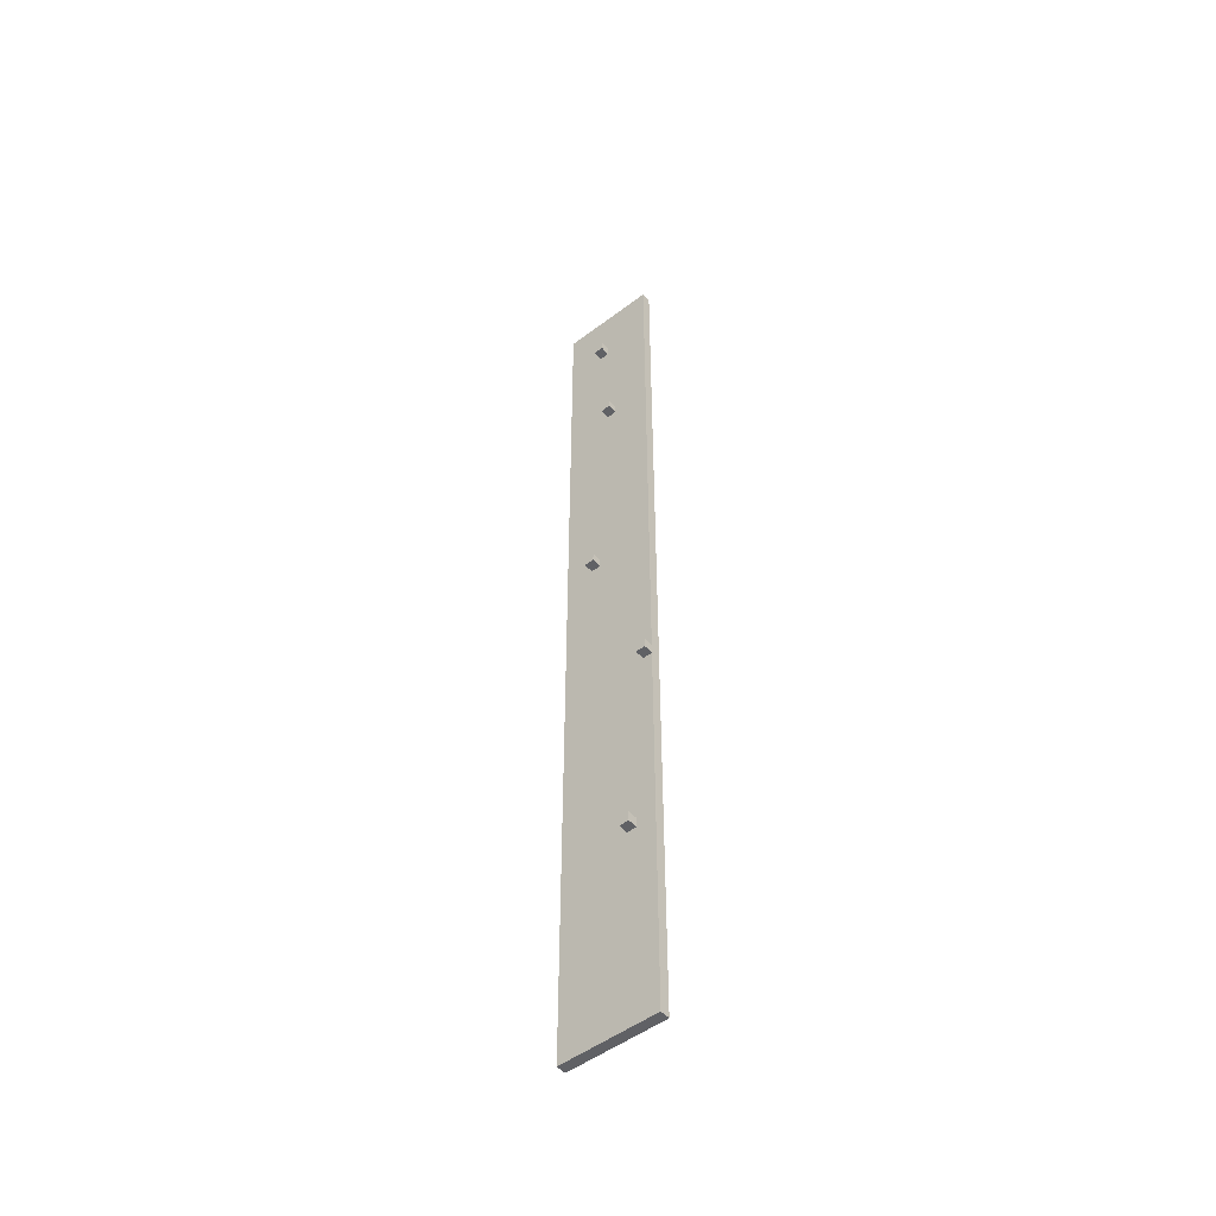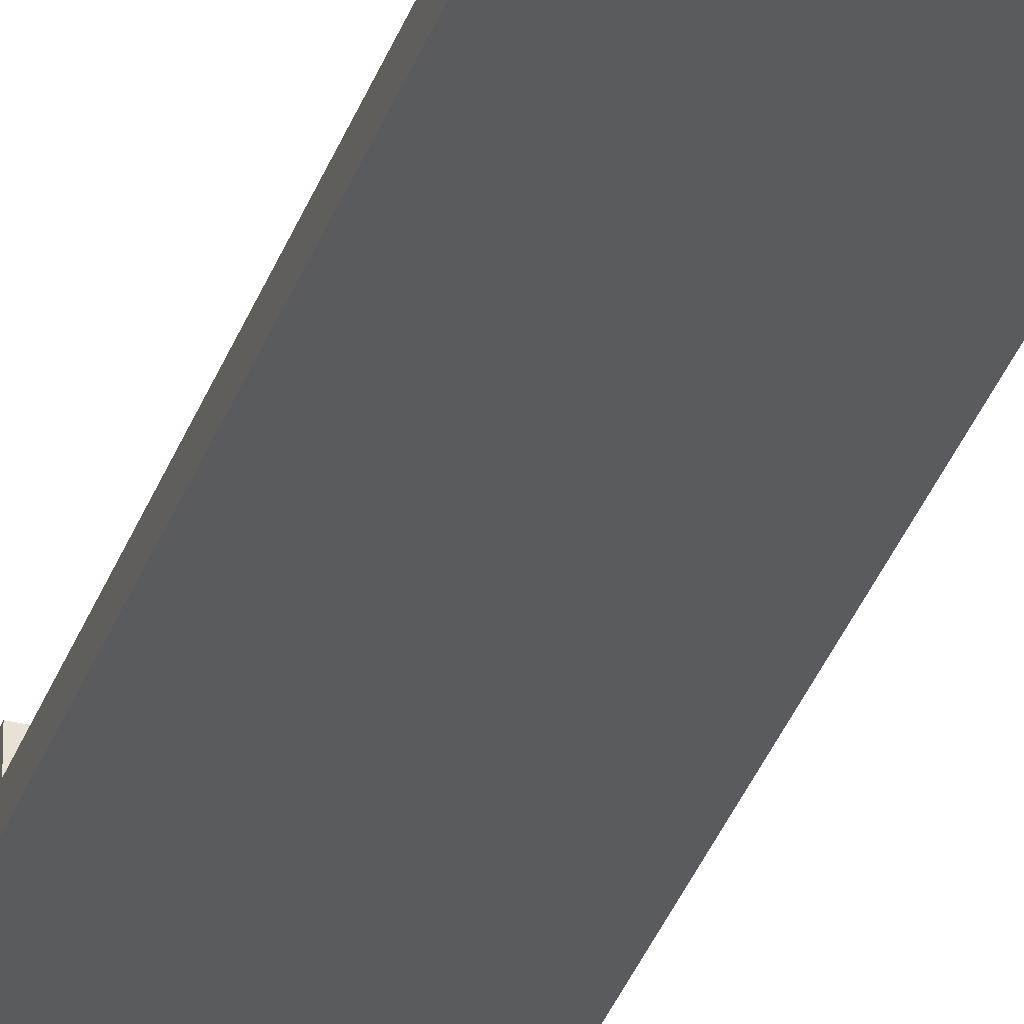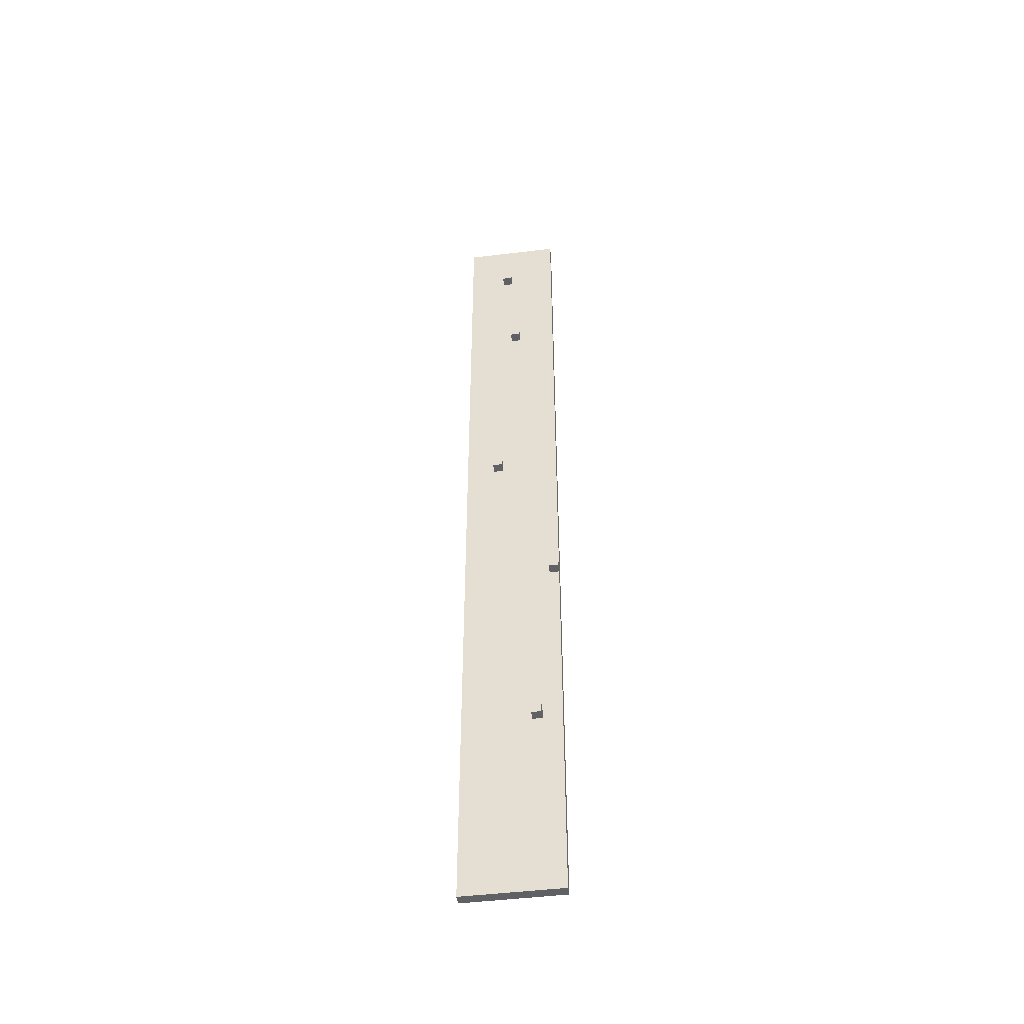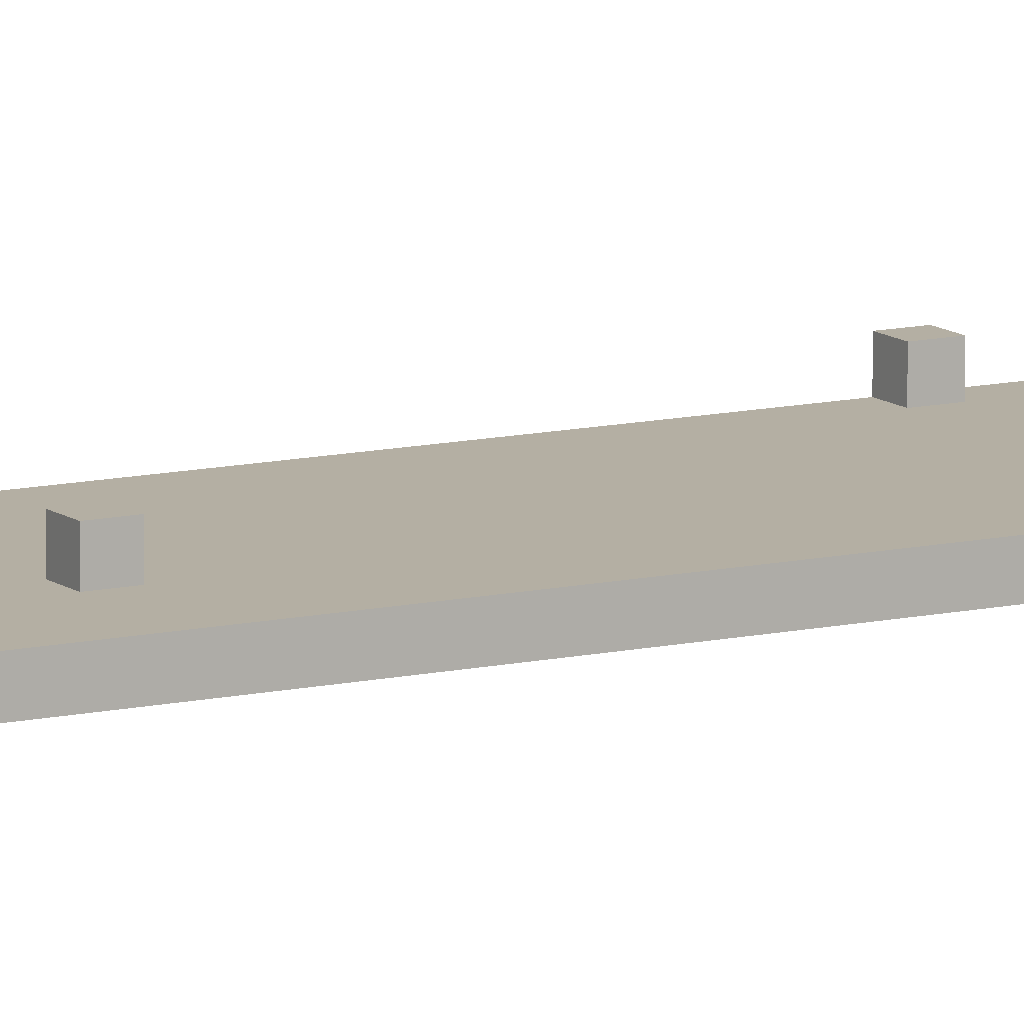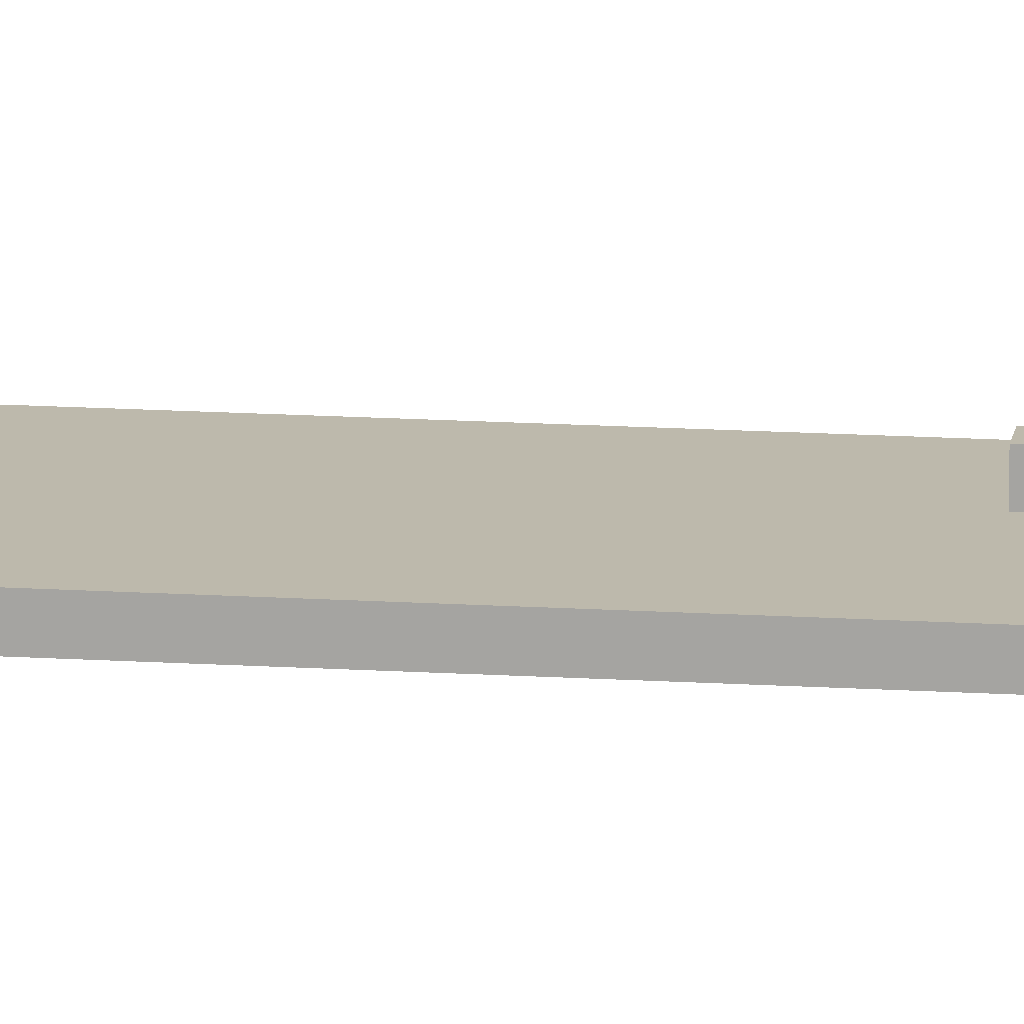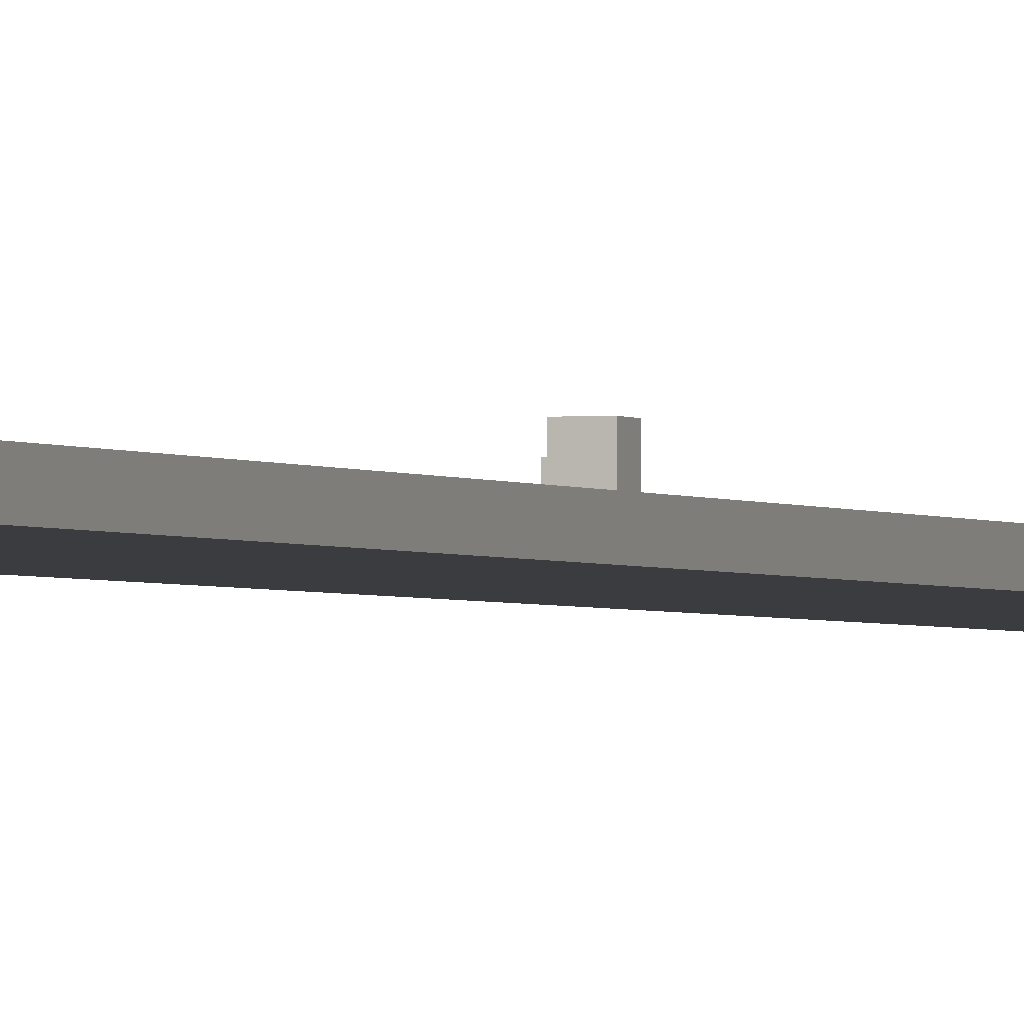
<metadata>
{"format":"obj","ext":"obj","renderer":"f3d","projection":"perspective","resolution":1024,"background":"white","views":[{"elev":-50.4,"azim":-140.3,"up":"+Z"},{"elev":-33.4,"azim":-17.5,"up":"+Y"},{"elev":-47.6,"azim":-172.2,"up":"+Z"},{"elev":11.2,"azim":60.4,"up":"+Y"},{"elev":15.0,"azim":-82.1,"up":"+Y"},{"elev":-1.5,"azim":-160.7,"up":"+Y"}]}
</metadata>
<code>
o
v 0 2 0
v 0 2 -10
v 0 2.1 0
v 0 2.1 -5.9
v 0 2.1 -6
v 0 2.1 -10
v 0 2.2 -5.9
v 0 2.2 -6
v 0.2 2.1 -7.9
v 0.2 2.1 -8
v 0.2 2.2 -7.9
v 0.2 2.2 -8
v 0.4 2.1 -1.8
v 0.4 2.1 -1.9
v 0.4 2.2 -1.8
v 0.4 2.2 -1.9
v 0.5 2.1 -0.6
v 0.5 2.1 -0.7
v 0.5 2.2 -0.6
v 0.5 2.2 -0.7
v 0.6 2.1 -4.2
v 0.6 2.1 -4.3
v 0.6 2.2 -4.2
v 0.6 2.2 -4.3
v 0.1 2.1 -5.9
v 0.1 2.1 -6
v 0.1 2.2 -5.9
v 0.1 2.2 -6
v 0.3 2.1 -7.9
v 0.3 2.1 -8
v 0.3 2.2 -7.9
v 0.3 2.2 -8
v 0.5 2.1 -1.8
v 0.5 2.1 -1.9
v 0.5 2.2 -1.8
v 0.5 2.2 -1.9
v 0.6 2.1 -0.6
v 0.6 2.1 -0.7
v 0.6 2.2 -0.6
v 0.6 2.2 -0.7
v 0.7 2.1 -4.2
v 0.7 2.1 -4.3
v 0.7 2.2 -4.2
v 0.7 2.2 -4.3
v 1 2 0
v 1 2 -10
v 1 2.1 0
v 1 2.1 -10
v 0 2 0
v 0 2.1 0
v 1 2 0
v 1 2.1 0
v 0.5 2.1 -0.6
v 0.5 2.2 -0.6
v 0.6 2.1 -0.6
v 0.6 2.2 -0.6
v 0.4 2.1 -1.8
v 0.4 2.2 -1.8
v 0.5 2.1 -1.8
v 0.5 2.2 -1.8
v 0.6 2.1 -4.2
v 0.6 2.2 -4.2
v 0.7 2.1 -4.2
v 0.7 2.2 -4.2
v 0 2.1 -5.9
v 0 2.2 -5.9
v 0.1 2.1 -5.9
v 0.1 2.2 -5.9
v 0.2 2.1 -7.9
v 0.2 2.2 -7.9
v 0.3 2.1 -7.9
v 0.3 2.2 -7.9
v 0.5 2.1 -0.7
v 0.5 2.2 -0.7
v 0.6 2.1 -0.7
v 0.6 2.2 -0.7
v 0.4 2.1 -1.9
v 0.4 2.2 -1.9
v 0.5 2.1 -1.9
v 0.5 2.2 -1.9
v 0.6 2.1 -4.3
v 0.6 2.2 -4.3
v 0.7 2.1 -4.3
v 0.7 2.2 -4.3
v 0 2.1 -6
v 0 2.2 -6
v 0.1 2.1 -6
v 0.1 2.2 -6
v 0.2 2.1 -8
v 0.2 2.2 -8
v 0.3 2.1 -8
v 0.3 2.2 -8
v 0 2 -10
v 0 2.1 -10
v 1 2 -10
v 1 2.1 -10
v 0 2 0
v 1 2 0
v 0 2 -10
v 1 2 -10
v 0 2.1 0
v 1 2.1 0
v 0.5 2.1 -0.6
v 0.6 2.1 -0.6
v 0.5 2.1 -0.7
v 0.6 2.1 -0.7
v 0.4 2.1 -1.8
v 0.5 2.1 -1.8
v 0.4 2.1 -1.9
v 0.5 2.1 -1.9
v 0.6 2.1 -4.2
v 0.7 2.1 -4.2
v 0.6 2.1 -4.3
v 0.7 2.1 -4.3
v 0 2.1 -5.9
v 0.1 2.1 -5.9
v 0 2.1 -6
v 0.1 2.1 -6
v 0.2 2.1 -7.9
v 0.3 2.1 -7.9
v 0.2 2.1 -8
v 0.3 2.1 -8
v 0 2.1 -10
v 1 2.1 -10
v 0.5 2.2 -0.6
v 0.6 2.2 -0.6
v 0.5 2.2 -0.7
v 0.6 2.2 -0.7
v 0.4 2.2 -1.8
v 0.5 2.2 -1.8
v 0.4 2.2 -1.9
v 0.5 2.2 -1.9
v 0.6 2.2 -4.2
v 0.7 2.2 -4.2
v 0.6 2.2 -4.3
v 0.7 2.2 -4.3
v 0 2.2 -5.9
v 0.1 2.2 -5.9
v 0 2.2 -6
v 0.1 2.2 -6
v 0.2 2.2 -7.9
v 0.3 2.2 -7.9
v 0.2 2.2 -8
v 0.3 2.2 -8
f 3 2 1
f 4 2 3
f 5 2 4
f 6 2 5
f 7 5 4
f 8 5 7
f 11 10 9
f 12 10 11
f 15 14 13
f 16 14 15
f 19 18 17
f 20 18 19
f 23 22 21
f 24 22 23
f 25 26 27
f 27 26 28
f 29 30 31
f 31 30 32
f 33 34 35
f 35 34 36
f 37 38 39
f 39 38 40
f 41 42 43
f 43 42 44
f 45 46 47
f 47 46 48
f 51 50 49
f 52 50 51
f 55 54 53
f 56 54 55
f 59 58 57
f 60 58 59
f 63 62 61
f 64 62 63
f 67 66 65
f 68 66 67
f 71 70 69
f 72 70 71
f 73 74 75
f 75 74 76
f 77 78 79
f 79 78 80
f 81 82 83
f 83 82 84
f 85 86 87
f 87 86 88
f 89 90 91
f 91 90 92
f 93 94 95
f 95 94 96
f 99 98 97
f 100 98 99
f 101 102 103
f 103 102 104
f 101 103 105
f 104 102 106
f 101 105 107
f 105 106 107
f 107 106 108
f 101 107 109
f 108 106 110
f 106 102 111
f 109 110 111
f 110 106 111
f 111 102 112
f 109 111 113
f 112 102 114
f 101 109 115
f 113 114 115
f 109 113 115
f 115 114 116
f 116 114 118
f 118 114 119
f 117 118 119
f 119 114 120
f 117 119 121
f 120 114 122
f 117 121 123
f 121 122 123
f 114 102 124
f 123 122 124
f 122 114 124
f 125 126 127
f 127 126 128
f 129 130 131
f 131 130 132
f 133 134 135
f 135 134 136
f 137 138 139
f 139 138 140
f 141 142 143
f 143 142 144

</code>
